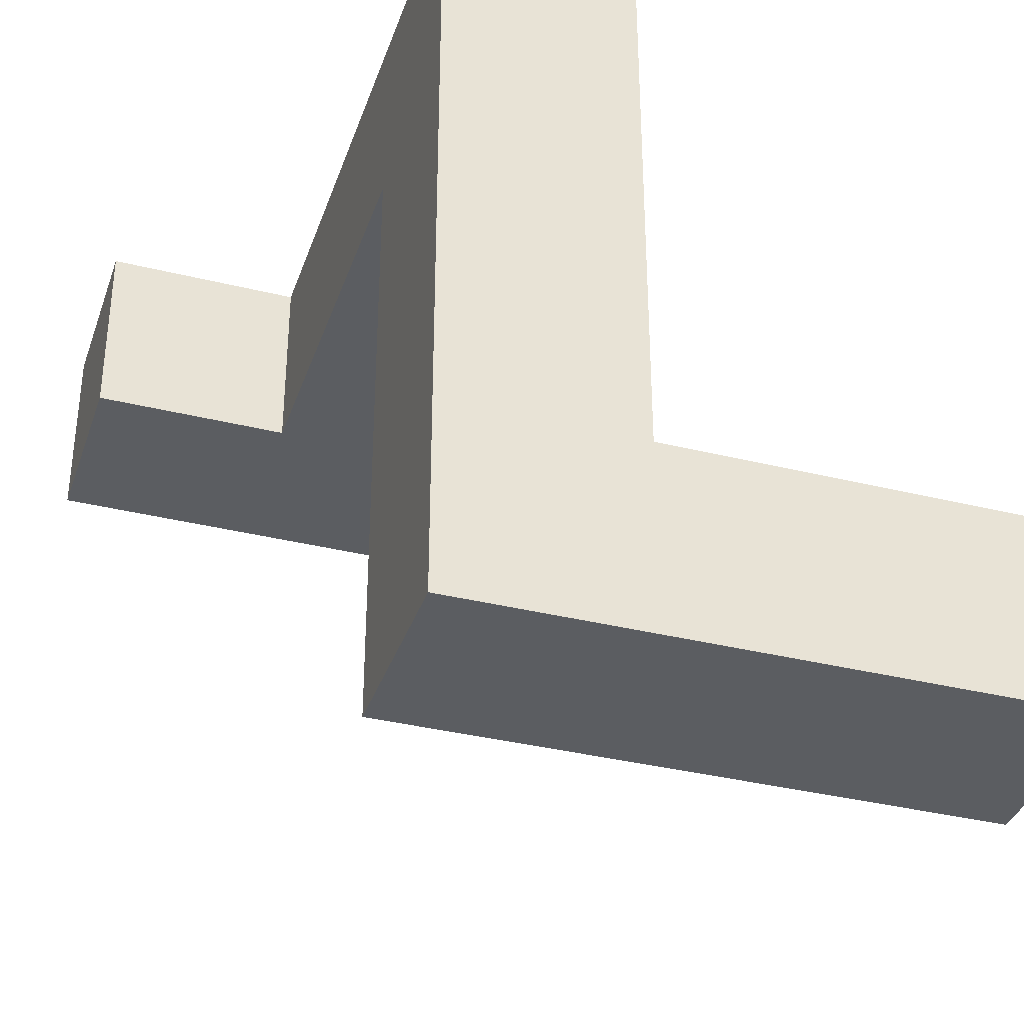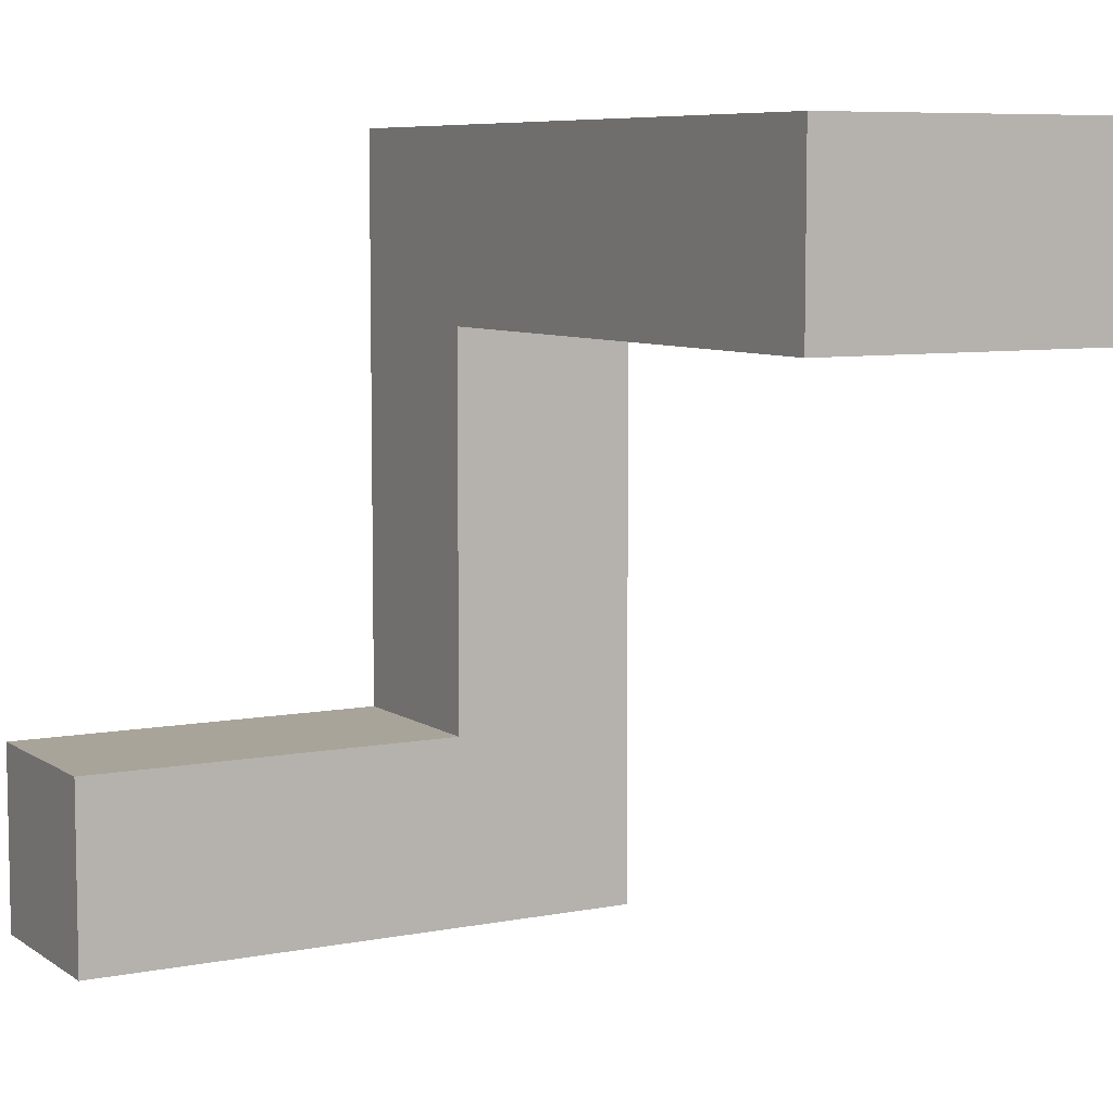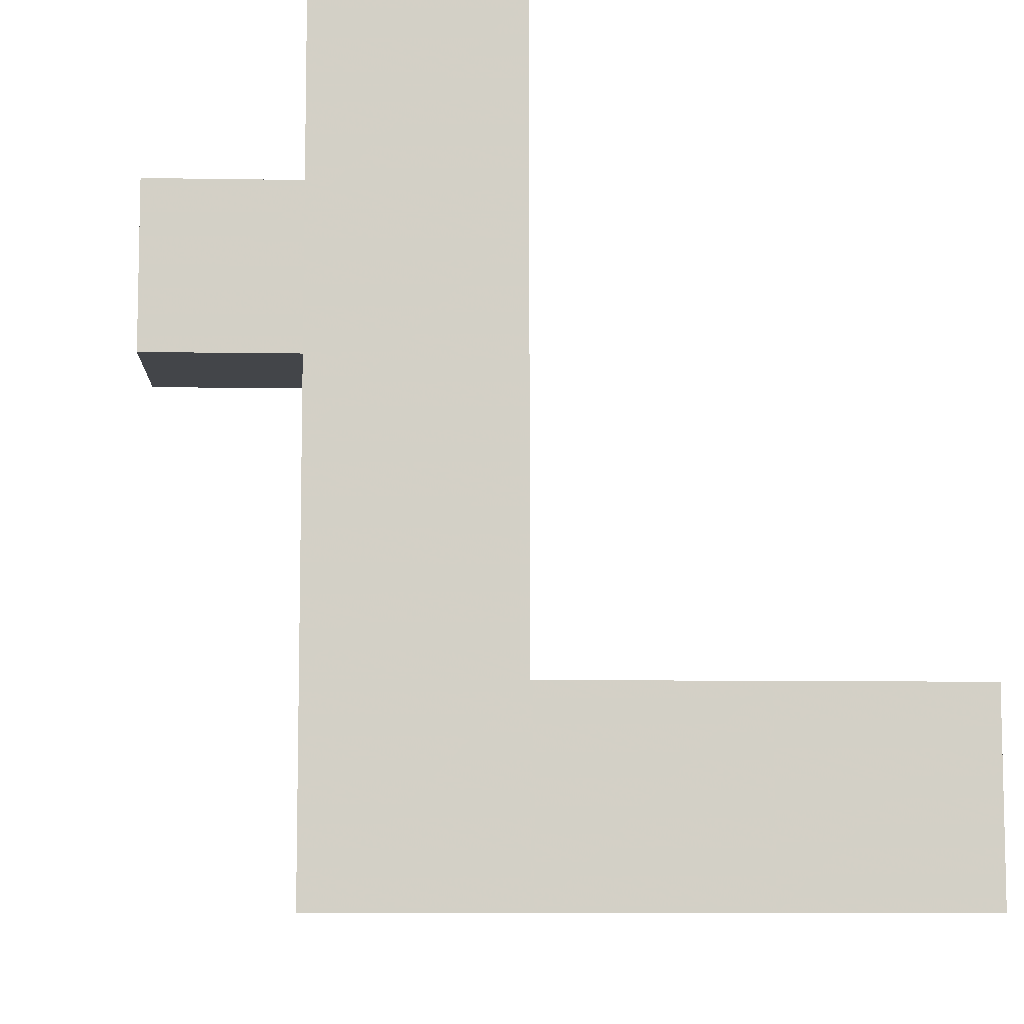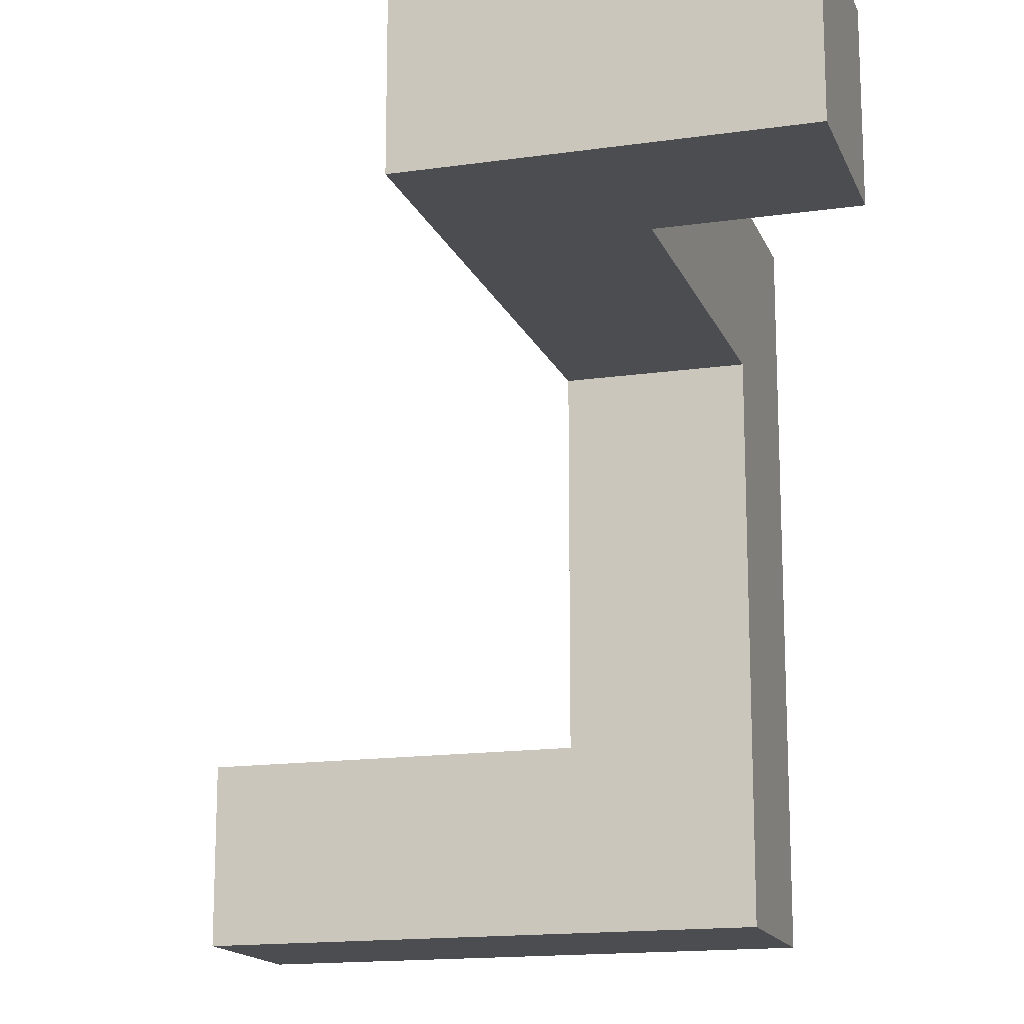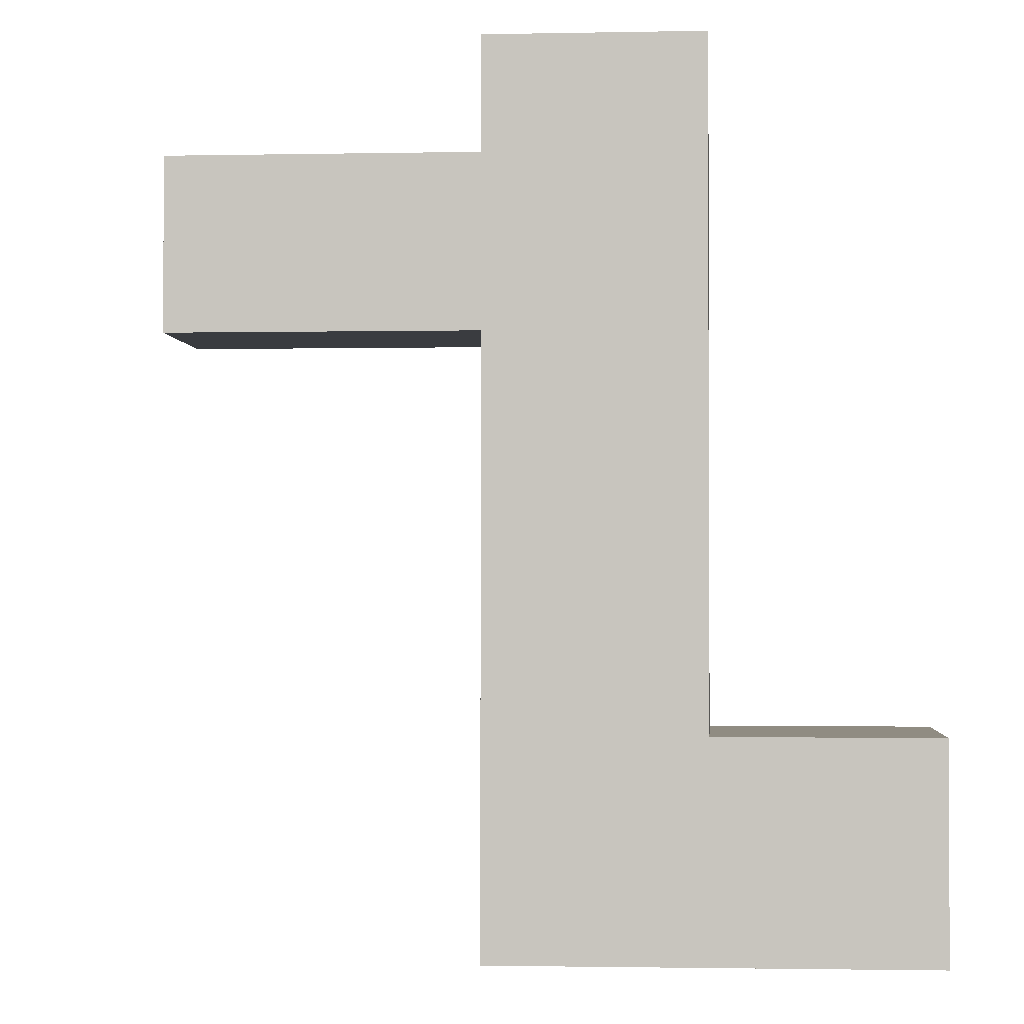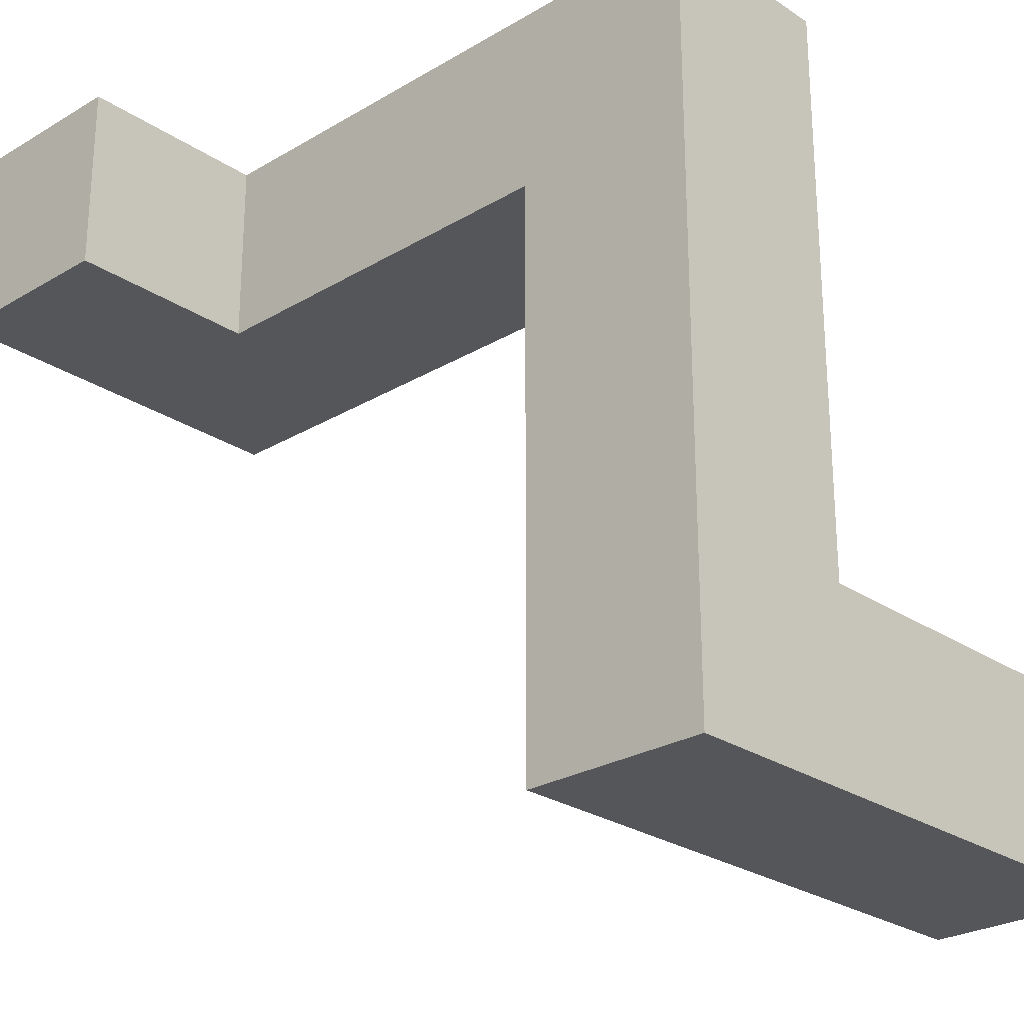
<metadata>
{"format":"obj","ext":"obj","renderer":"f3d","projection":"perspective","resolution":1024,"background":"white","views":[{"elev":-36.1,"azim":-17.9,"up":"+Y"},{"elev":7.3,"azim":150.7,"up":"+Y"},{"elev":-8.6,"azim":-2.6,"up":"+Y"},{"elev":-15.7,"azim":-163.2,"up":"+Y"},{"elev":-1.8,"azim":-175.7,"up":"+Z"},{"elev":-25.9,"azim":-46.6,"up":"+Y"}]}
</metadata>
<code>
v -0.9925 0.5075 -0.9925
v -0.9925 0.5075 -0.5075
v -0.9925 0.9925 -0.5075
v -0.9925 0.9925 -0.9925
v -0.5075 0.5075 -0.9925
v -0.5075 0.5075 -0.5075
v -0.5 0.5075 -0.9925
v -0.5 0.5075 -0.5075
v -0.5075 0.9925 -0.5075
v -0.5075 0.9925 -0.9925
v -0.5 0.9925 -0.5075
v -0.5 0.9925 -0.9925
v -0.4925 0.5075 -0.5075
v -0.4925 0.5075 -0.5
v -0.4925 0.9925 -0.5
v -0.4925 0.9925 -0.5075
v -0.0075 0.5075 -0.9925
v -0.0075 0.9925 -0.9925
v -0.0075 0.9925 -0.5075
v -0.0075 0.5075 -0.5075
v -0.0075 0.9925 -0.5
v -0.0075 0.5075 -0.5
v -0.4925 0.5075 -0.9925
v -0.4925 0.9925 -0.9925
v -0.4925 0.5075 -0.4925
v -0.4925 0.9925 -0.4925
v -0.4925 0.5075 -0.0075
v -0.4925 0.9925 -0.0075
v -0.4925 0.5075 0
v -0.4925 0.9925 0
v -0.0075 0.9925 -0.4925
v -0.0075 0.5075 -0.4925
v -0.0075 0.9925 -0.0075
v -0.0075 0.5075 -0.0075
v -0.0075 0.9925 0
v -0.0075 0.5075 0
v -0.4925 0.5075 0.0075
v -0.4925 0.9925 0.0075
v -0.4925 0.5075 0.4925
v -0.4925 0.9925 0.4925
v -0.4925 0.5075 0.5
v -0.4925 0.9925 0.5
v -0.0075 0.9925 0.0075
v -0.0075 0.5075 0.0075
v -0.0075 0.9925 0.4925
v -0.0075 0.5075 0.4925
v -0.0075 0.9925 0.5
v -0.0075 0.5075 0.5
v -0.4925 -0.9925 0.5075
v -0.4925 -0.9925 0.9925
v -0.4925 -0.5075 0.9925
v -0.4925 -0.5075 0.5075
v -0.4925 -0.5 0.9925
v -0.4925 -0.5 0.5075
v -0.0075 -0.5075 0.5075
v -0.0075 -0.5 0.5075
v -0.0075 -0.5 0.9925
v -0.0075 -0.5075 0.9925
v -0.0075 -0.9925 0.5075
v -0.0075 -0.9925 0.9925
v 0 -0.9925 0.5075
v 0 -0.9925 0.9925
v 0 -0.5075 0.9925
v 0 -0.5075 0.5075
v 0.0075 -0.9925 0.5075
v 0.0075 -0.9925 0.9925
v 0.4925 -0.9925 0.5075
v 0.4925 -0.9925 0.9925
v 0.5 -0.9925 0.5075
v 0.5 -0.9925 0.9925
v 0.0075 -0.5075 0.9925
v 0.0075 -0.5075 0.5075
v 0.4925 -0.5075 0.9925
v 0.4925 -0.5075 0.5075
v 0.5 -0.5075 0.9925
v 0.5 -0.5075 0.5075
v 0.9925 -0.9925 0.5075
v 0.9925 -0.5075 0.5075
v 0.9925 -0.5075 0.9925
v 0.9925 -0.9925 0.9925
v 0.5075 -0.9925 0.5075
v 0.5075 -0.9925 0.9925
v 0.5075 -0.5075 0.9925
v 0.5075 -0.5075 0.5075
v -0.4925 -0.4925 0.9925
v -0.4925 -0.4925 0.5075
v -0.4925 -0.0075 0.9925
v -0.4925 -0.0075 0.5075
v -0.4925 0 0.9925
v -0.4925 0 0.5075
v -0.0075 -0.4925 0.5075
v -0.0075 -0.4925 0.9925
v -0.0075 -0.0075 0.5075
v -0.0075 -0.0075 0.9925
v -0.0075 0 0.5075
v -0.0075 0 0.9925
v -0.4925 0.0075 0.9925
v -0.4925 0.0075 0.5075
v -0.4925 0.4925 0.9925
v -0.4925 0.4925 0.5075
v -0.4925 0.5 0.9925
v -0.4925 0.5 0.5075
v -0.0075 0.0075 0.5075
v -0.0075 0.0075 0.9925
v -0.0075 0.4925 0.5075
v -0.0075 0.4925 0.9925
v -0.0075 0.5 0.5075
v -0.0075 0.5 0.9925
v -0.4925 0.5075 0.5075
v -0.4925 0.9925 0.5075
v -0.4925 0.5075 0.9925
v -0.4925 0.9925 0.9925
v -0.0075 0.9925 0.5075
v -0.0075 0.5075 0.5075
v -0.0075 0.5075 0.9925
v -0.0075 0.9925 0.9925
f 1 2 3 4
f 1 5 6 2
f 5 7 8 6
f 4 3 9 10
f 10 9 11 12
f 1 4 10 5
f 5 10 12 7
f 2 6 9 3
f 6 8 11 9
f 13 14 15 16
f 17 18 19 20
f 20 19 21 22
f 7 23 13 8
f 23 17 20 13
f 13 20 22 14
f 12 11 16 24
f 24 16 19 18
f 16 15 21 19
f 7 12 24 23
f 23 24 18 17
f 8 13 16 11
f 14 25 26 15
f 25 27 28 26
f 27 29 30 28
f 22 21 31 32
f 32 31 33 34
f 34 33 35 36
f 14 22 32 25
f 25 32 34 27
f 27 34 36 29
f 15 26 31 21
f 26 28 33 31
f 28 30 35 33
f 29 37 38 30
f 37 39 40 38
f 39 41 42 40
f 36 35 43 44
f 44 43 45 46
f 46 45 47 48
f 29 36 44 37
f 37 44 46 39
f 39 46 48 41
f 30 38 43 35
f 38 40 45 43
f 40 42 47 45
f 49 50 51 52
f 52 51 53 54
f 55 56 57 58
f 49 59 60 50
f 59 61 62 60
f 55 58 63 64
f 49 52 55 59
f 59 55 64 61
f 52 54 56 55
f 50 60 58 51
f 60 62 63 58
f 51 58 57 53
f 61 65 66 62
f 65 67 68 66
f 67 69 70 68
f 64 63 71 72
f 72 71 73 74
f 74 73 75 76
f 61 64 72 65
f 65 72 74 67
f 67 74 76 69
f 62 66 71 63
f 66 68 73 71
f 68 70 75 73
f 77 78 79 80
f 69 81 82 70
f 81 77 80 82
f 76 75 83 84
f 84 83 79 78
f 69 76 84 81
f 81 84 78 77
f 70 82 83 75
f 82 80 79 83
f 54 53 85 86
f 86 85 87 88
f 88 87 89 90
f 56 91 92 57
f 91 93 94 92
f 93 95 96 94
f 54 86 91 56
f 86 88 93 91
f 88 90 95 93
f 53 57 92 85
f 85 92 94 87
f 87 94 96 89
f 90 89 97 98
f 98 97 99 100
f 100 99 101 102
f 95 103 104 96
f 103 105 106 104
f 105 107 108 106
f 90 98 103 95
f 98 100 105 103
f 100 102 107 105
f 89 96 104 97
f 97 104 106 99
f 99 106 108 101
f 41 109 110 42
f 102 101 111 109
f 109 111 112 110
f 48 47 113 114
f 107 114 115 108
f 114 113 116 115
f 41 48 114 109
f 42 110 113 47
f 110 112 116 113
f 102 109 114 107
f 101 108 115 111
f 111 115 116 112

</code>
